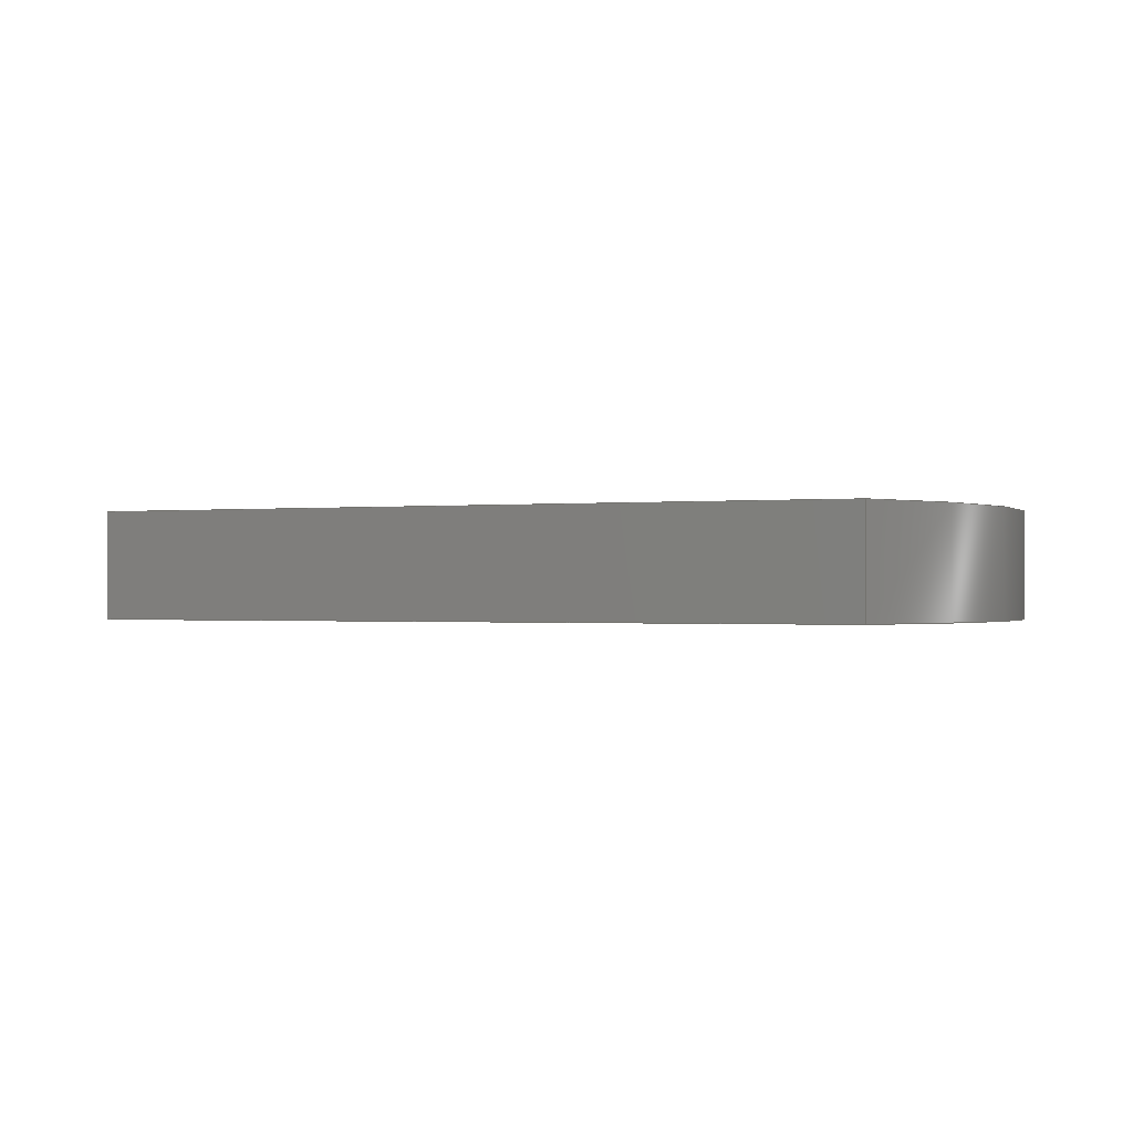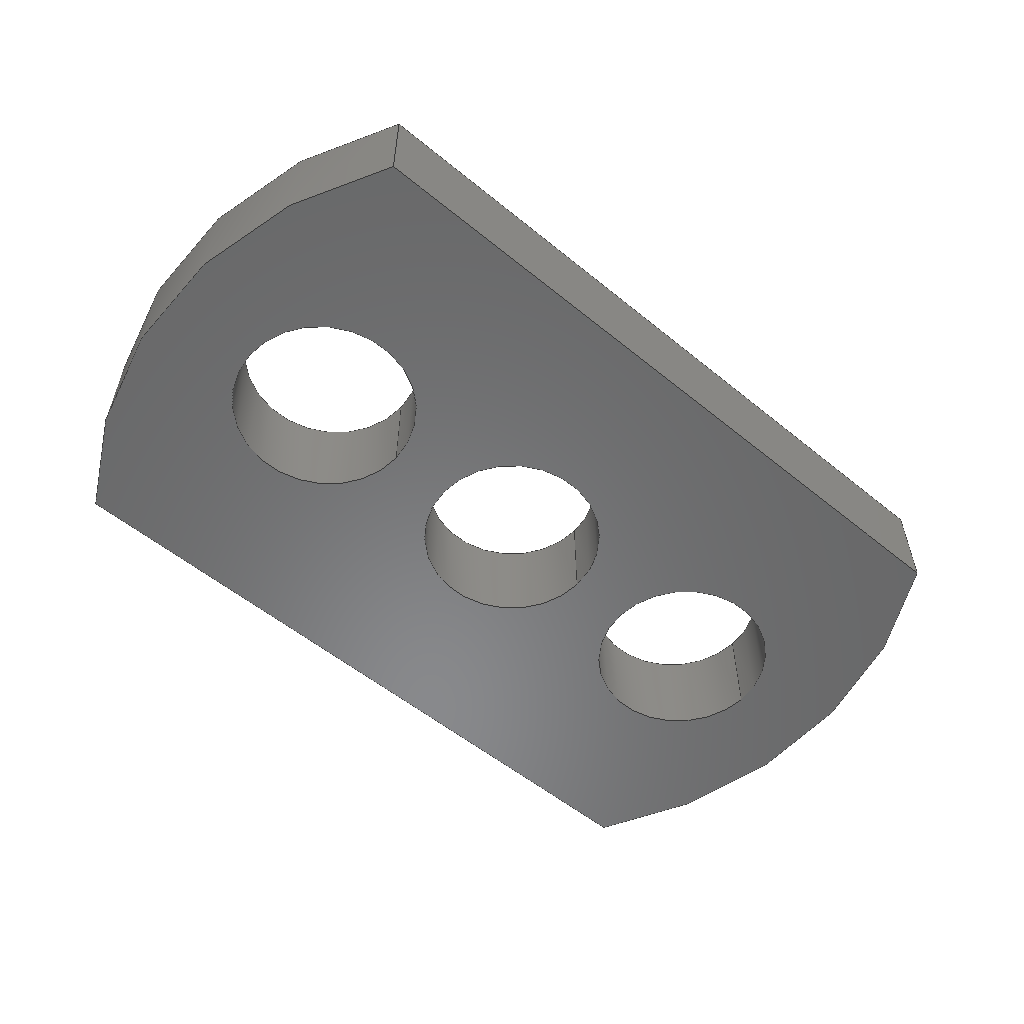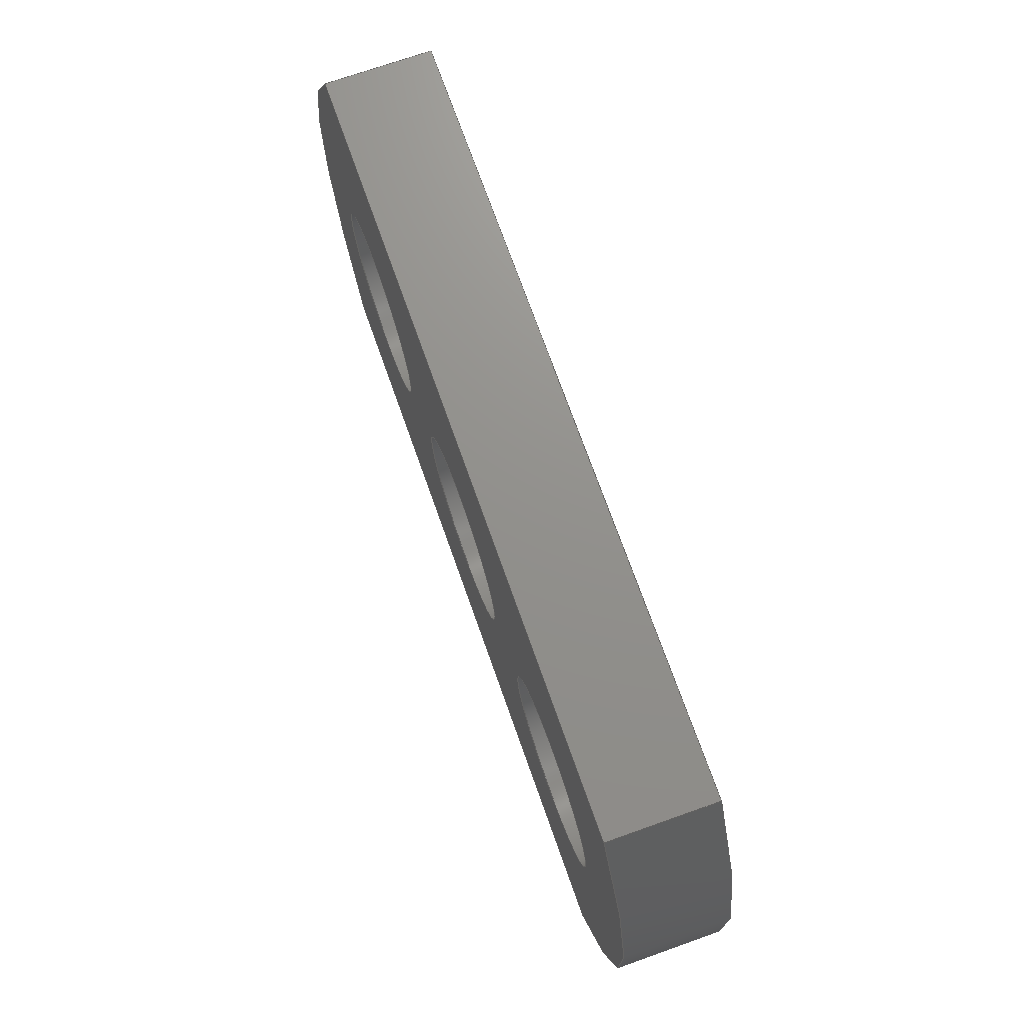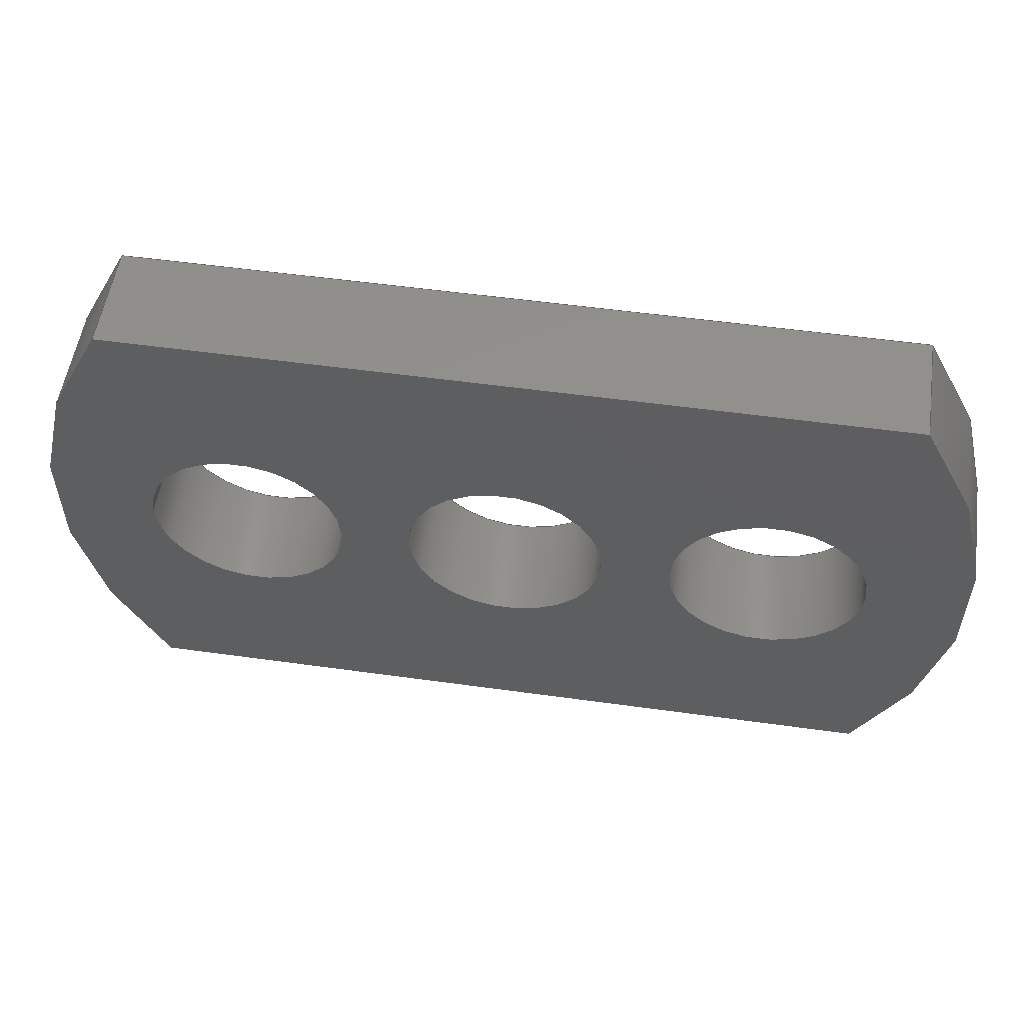
<metadata>
{"format":"step","ext":"step","renderer":"f3d","projection":"perspective","resolution":1024,"background":"white","views":[{"elev":-0.6,"azim":-157.7,"up":"+Z"},{"elev":-55.3,"azim":139.3,"up":"+Z"},{"elev":72.2,"azim":-109.5,"up":"+Y"},{"elev":54.1,"azim":8.4,"up":"+Y"}]}
</metadata>
<code>
ISO-10303-21;
DATA;
#1=MECHANICAL_DESIGN_GEOMETRIC_PRESENTATION_REPRESENTATION('',(#4),#295);
#2=SHAPE_REPRESENTATION_RELATIONSHIP('SRR','None',#302,#3);
#3=ADVANCED_BREP_SHAPE_REPRESENTATION('',(#5),#294);
#4=STYLED_ITEM('',(#312),#5);
#5=MANIFOLD_SOLID_BREP('Body1',#163);
#6=FACE_BOUND('',#33,.T.);
#7=FACE_BOUND('',#34,.T.);
#8=FACE_BOUND('',#35,.T.);
#9=FACE_BOUND('',#37,.T.);
#10=FACE_BOUND('',#38,.T.);
#11=FACE_BOUND('',#39,.T.);
#12=PLANE('',#186);
#13=PLANE('',#190);
#14=PLANE('',#194);
#15=PLANE('',#195);
#16=FACE_OUTER_BOUND('',#25,.T.);
#17=FACE_OUTER_BOUND('',#26,.T.);
#18=FACE_OUTER_BOUND('',#27,.T.);
#19=FACE_OUTER_BOUND('',#28,.T.);
#20=FACE_OUTER_BOUND('',#29,.T.);
#21=FACE_OUTER_BOUND('',#30,.T.);
#22=FACE_OUTER_BOUND('',#31,.T.);
#23=FACE_OUTER_BOUND('',#32,.T.);
#24=FACE_OUTER_BOUND('',#36,.T.);
#25=EDGE_LOOP('',(#107,#108,#109,#110));
#26=EDGE_LOOP('',(#111,#112,#113,#114));
#27=EDGE_LOOP('',(#115,#116,#117,#118));
#28=EDGE_LOOP('',(#119,#120,#121,#122));
#29=EDGE_LOOP('',(#123,#124,#125,#126));
#30=EDGE_LOOP('',(#127,#128,#129,#130));
#31=EDGE_LOOP('',(#131,#132,#133,#134));
#32=EDGE_LOOP('',(#135,#136,#137,#138));
#33=EDGE_LOOP('',(#139));
#34=EDGE_LOOP('',(#140));
#35=EDGE_LOOP('',(#141));
#36=EDGE_LOOP('',(#142,#143,#144,#145));
#37=EDGE_LOOP('',(#146));
#38=EDGE_LOOP('',(#147));
#39=EDGE_LOOP('',(#148));
#40=LINE('',#252,#51);
#41=LINE('',#258,#52);
#42=LINE('',#264,#53);
#43=LINE('',#269,#54);
#44=LINE('',#271,#55);
#45=LINE('',#273,#56);
#46=LINE('',#274,#57);
#47=LINE('',#280,#58);
#48=LINE('',#283,#59);
#49=LINE('',#285,#60);
#50=LINE('',#286,#61);
#51=VECTOR('',#202,0.1181);
#52=VECTOR('',#209,0.1181);
#53=VECTOR('',#216,0.1181);
#54=VECTOR('',#221,1);
#55=VECTOR('',#222,1);
#56=VECTOR('',#223,1);
#57=VECTOR('',#224,1);
#58=VECTOR('',#231,1);
#59=VECTOR('',#234,1);
#60=VECTOR('',#235,1);
#61=VECTOR('',#236,1);
#62=CIRCLE('',#178,0.1181);
#63=CIRCLE('',#179,0.1181);
#64=CIRCLE('',#181,0.1181);
#65=CIRCLE('',#182,0.1181);
#66=CIRCLE('',#184,0.1181);
#67=CIRCLE('',#185,0.1181);
#68=CIRCLE('',#188,0.5588);
#69=CIRCLE('',#189,0.5588);
#70=CIRCLE('',#192,0.5588);
#71=CIRCLE('',#193,0.5588);
#72=VERTEX_POINT('',#249);
#73=VERTEX_POINT('',#251);
#74=VERTEX_POINT('',#255);
#75=VERTEX_POINT('',#257);
#76=VERTEX_POINT('',#261);
#77=VERTEX_POINT('',#263);
#78=VERTEX_POINT('',#267);
#79=VERTEX_POINT('',#268);
#80=VERTEX_POINT('',#270);
#81=VERTEX_POINT('',#272);
#82=VERTEX_POINT('',#276);
#83=VERTEX_POINT('',#278);
#84=VERTEX_POINT('',#282);
#85=VERTEX_POINT('',#284);
#86=EDGE_CURVE('',#72,#72,#62,.T.);
#87=EDGE_CURVE('',#72,#73,#40,.T.);
#88=EDGE_CURVE('',#73,#73,#63,.T.);
#89=EDGE_CURVE('',#74,#74,#64,.T.);
#90=EDGE_CURVE('',#74,#75,#41,.T.);
#91=EDGE_CURVE('',#75,#75,#65,.T.);
#92=EDGE_CURVE('',#76,#76,#66,.T.);
#93=EDGE_CURVE('',#76,#77,#42,.T.);
#94=EDGE_CURVE('',#77,#77,#67,.T.);
#95=EDGE_CURVE('',#78,#79,#43,.T.);
#96=EDGE_CURVE('',#79,#80,#44,.T.);
#97=EDGE_CURVE('',#81,#80,#45,.T.);
#98=EDGE_CURVE('',#78,#81,#46,.T.);
#99=EDGE_CURVE('',#82,#78,#68,.T.);
#100=EDGE_CURVE('',#83,#81,#69,.T.);
#101=EDGE_CURVE('',#82,#83,#47,.T.);
#102=EDGE_CURVE('',#84,#82,#48,.T.);
#103=EDGE_CURVE('',#85,#83,#49,.T.);
#104=EDGE_CURVE('',#84,#85,#50,.T.);
#105=EDGE_CURVE('',#79,#84,#70,.T.);
#106=EDGE_CURVE('',#80,#85,#71,.T.);
#107=ORIENTED_EDGE('',*,*,#86,.F.);
#108=ORIENTED_EDGE('',*,*,#87,.T.);
#109=ORIENTED_EDGE('',*,*,#88,.T.);
#110=ORIENTED_EDGE('',*,*,#87,.F.);
#111=ORIENTED_EDGE('',*,*,#89,.F.);
#112=ORIENTED_EDGE('',*,*,#90,.T.);
#113=ORIENTED_EDGE('',*,*,#91,.T.);
#114=ORIENTED_EDGE('',*,*,#90,.F.);
#115=ORIENTED_EDGE('',*,*,#92,.F.);
#116=ORIENTED_EDGE('',*,*,#93,.T.);
#117=ORIENTED_EDGE('',*,*,#94,.T.);
#118=ORIENTED_EDGE('',*,*,#93,.F.);
#119=ORIENTED_EDGE('',*,*,#95,.T.);
#120=ORIENTED_EDGE('',*,*,#96,.T.);
#121=ORIENTED_EDGE('',*,*,#97,.F.);
#122=ORIENTED_EDGE('',*,*,#98,.F.);
#123=ORIENTED_EDGE('',*,*,#99,.T.);
#124=ORIENTED_EDGE('',*,*,#98,.T.);
#125=ORIENTED_EDGE('',*,*,#100,.F.);
#126=ORIENTED_EDGE('',*,*,#101,.F.);
#127=ORIENTED_EDGE('',*,*,#102,.T.);
#128=ORIENTED_EDGE('',*,*,#101,.T.);
#129=ORIENTED_EDGE('',*,*,#103,.F.);
#130=ORIENTED_EDGE('',*,*,#104,.F.);
#131=ORIENTED_EDGE('',*,*,#105,.T.);
#132=ORIENTED_EDGE('',*,*,#104,.T.);
#133=ORIENTED_EDGE('',*,*,#106,.F.);
#134=ORIENTED_EDGE('',*,*,#96,.F.);
#135=ORIENTED_EDGE('',*,*,#106,.T.);
#136=ORIENTED_EDGE('',*,*,#103,.T.);
#137=ORIENTED_EDGE('',*,*,#100,.T.);
#138=ORIENTED_EDGE('',*,*,#97,.T.);
#139=ORIENTED_EDGE('',*,*,#92,.T.);
#140=ORIENTED_EDGE('',*,*,#89,.T.);
#141=ORIENTED_EDGE('',*,*,#86,.T.);
#142=ORIENTED_EDGE('',*,*,#105,.F.);
#143=ORIENTED_EDGE('',*,*,#95,.F.);
#144=ORIENTED_EDGE('',*,*,#99,.F.);
#145=ORIENTED_EDGE('',*,*,#102,.F.);
#146=ORIENTED_EDGE('',*,*,#94,.F.);
#147=ORIENTED_EDGE('',*,*,#91,.F.);
#148=ORIENTED_EDGE('',*,*,#88,.F.);
#149=CYLINDRICAL_SURFACE('',#177,0.1181);
#150=CYLINDRICAL_SURFACE('',#180,0.1181);
#151=CYLINDRICAL_SURFACE('',#183,0.1181);
#152=CYLINDRICAL_SURFACE('',#187,0.5588);
#153=CYLINDRICAL_SURFACE('',#191,0.5588);
#154=ADVANCED_FACE('',(#16),#149,.F.);
#155=ADVANCED_FACE('',(#17),#150,.F.);
#156=ADVANCED_FACE('',(#18),#151,.F.);
#157=ADVANCED_FACE('',(#19),#12,.T.);
#158=ADVANCED_FACE('',(#20),#152,.T.);
#159=ADVANCED_FACE('',(#21),#13,.T.);
#160=ADVANCED_FACE('',(#22),#153,.T.);
#161=ADVANCED_FACE('',(#23,#6,#7,#8),#14,.T.);
#162=ADVANCED_FACE('',(#24,#9,#10,#11),#15,.F.);
#163=CLOSED_SHELL('',(#154,#155,#156,#157,#158,#159,#160,#161,#162));
#164=DERIVED_UNIT_ELEMENT(#166,1);
#165=DERIVED_UNIT_ELEMENT(#297,3);
#166=(
MASS_UNIT()
NAMED_UNIT(*)
SI_UNIT(.KILO.,.GRAM.)
);
#167=DERIVED_UNIT((#164,#165));
#168=MEASURE_REPRESENTATION_ITEM('density measure',
POSITIVE_RATIO_MEASURE(7850),#167);
#169=PROPERTY_DEFINITION_REPRESENTATION(#174,#171);
#170=PROPERTY_DEFINITION_REPRESENTATION(#175,#172);
#171=REPRESENTATION('material name',(#173),#294);
#172=REPRESENTATION('density',(#168),#294);
#173=DESCRIPTIVE_REPRESENTATION_ITEM('Steel','Steel');
#174=PROPERTY_DEFINITION('material property','material name',#304);
#175=PROPERTY_DEFINITION('material property','density of part',#304);
#176=AXIS2_PLACEMENT_3D('placement',#247,#196,#197);
#177=AXIS2_PLACEMENT_3D('',#248,#198,#199);
#178=AXIS2_PLACEMENT_3D('',#250,#200,#201);
#179=AXIS2_PLACEMENT_3D('',#253,#203,#204);
#180=AXIS2_PLACEMENT_3D('',#254,#205,#206);
#181=AXIS2_PLACEMENT_3D('',#256,#207,#208);
#182=AXIS2_PLACEMENT_3D('',#259,#210,#211);
#183=AXIS2_PLACEMENT_3D('',#260,#212,#213);
#184=AXIS2_PLACEMENT_3D('',#262,#214,#215);
#185=AXIS2_PLACEMENT_3D('',#265,#217,#218);
#186=AXIS2_PLACEMENT_3D('',#266,#219,#220);
#187=AXIS2_PLACEMENT_3D('',#275,#225,#226);
#188=AXIS2_PLACEMENT_3D('',#277,#227,#228);
#189=AXIS2_PLACEMENT_3D('',#279,#229,#230);
#190=AXIS2_PLACEMENT_3D('',#281,#232,#233);
#191=AXIS2_PLACEMENT_3D('',#287,#237,#238);
#192=AXIS2_PLACEMENT_3D('',#288,#239,#240);
#193=AXIS2_PLACEMENT_3D('',#289,#241,#242);
#194=AXIS2_PLACEMENT_3D('',#290,#243,#244);
#195=AXIS2_PLACEMENT_3D('',#291,#245,#246);
#196=DIRECTION('axis',(0,0,1));
#197=DIRECTION('refdir',(1,0,0));
#198=DIRECTION('center_axis',(0,0,1));
#199=DIRECTION('ref_axis',(1,0,0));
#200=DIRECTION('center_axis',(0,0,-1));
#201=DIRECTION('ref_axis',(1,0,0));
#202=DIRECTION('',(0,0,-1));
#203=DIRECTION('center_axis',(0,0,-1));
#204=DIRECTION('ref_axis',(1,0,0));
#205=DIRECTION('center_axis',(0,0,1));
#206=DIRECTION('ref_axis',(1,0,0));
#207=DIRECTION('center_axis',(0,0,-1));
#208=DIRECTION('ref_axis',(1,0,0));
#209=DIRECTION('',(0,0,-1));
#210=DIRECTION('center_axis',(0,0,-1));
#211=DIRECTION('ref_axis',(1,0,0));
#212=DIRECTION('center_axis',(0,0,1));
#213=DIRECTION('ref_axis',(1,0,0));
#214=DIRECTION('center_axis',(0,0,-1));
#215=DIRECTION('ref_axis',(1,0,0));
#216=DIRECTION('',(0,0,-1));
#217=DIRECTION('center_axis',(0,0,-1));
#218=DIRECTION('ref_axis',(1,0,0));
#219=DIRECTION('center_axis',(0,-1,0));
#220=DIRECTION('ref_axis',(1,0,0));
#221=DIRECTION('',(1,0,0));
#222=DIRECTION('',(0,0,1));
#223=DIRECTION('',(1,0,0));
#224=DIRECTION('',(0,0,1));
#225=DIRECTION('center_axis',(0,0,1));
#226=DIRECTION('ref_axis',(-0.8229,0.5682,0));
#227=DIRECTION('center_axis',(0,0,1));
#228=DIRECTION('ref_axis',(-0.8229,0.5682,0));
#229=DIRECTION('center_axis',(0,0,1));
#230=DIRECTION('ref_axis',(-0.8229,0.5682,0));
#231=DIRECTION('',(0,0,1));
#232=DIRECTION('center_axis',(0,1,0));
#233=DIRECTION('ref_axis',(-1,0,0));
#234=DIRECTION('',(-1,0,0));
#235=DIRECTION('',(-1,0,0));
#236=DIRECTION('',(0,0,1));
#237=DIRECTION('center_axis',(0,0,1));
#238=DIRECTION('ref_axis',(0.8229,-0.5682,0));
#239=DIRECTION('center_axis',(0,0,1));
#240=DIRECTION('ref_axis',(0.8229,-0.5682,0));
#241=DIRECTION('center_axis',(0,0,1));
#242=DIRECTION('ref_axis',(0.8229,-0.5682,0));
#243=DIRECTION('center_axis',(0,0,1));
#244=DIRECTION('ref_axis',(1,0,0));
#245=DIRECTION('center_axis',(0,0,1));
#246=DIRECTION('ref_axis',(1,0,0));
#247=CARTESIAN_POINT('',(0,0,0));
#248=CARTESIAN_POINT('Origin',(0.5563,0.3175,0));
#249=CARTESIAN_POINT('',(0.4381,0.3175,0.127));
#250=CARTESIAN_POINT('Origin',(0.5563,0.3175,0.127));
#251=CARTESIAN_POINT('',(0.4381,0.3175,0));
#252=CARTESIAN_POINT('',(0.4381,0.3175,0));
#253=CARTESIAN_POINT('Origin',(0.5563,0.3175,0));
#254=CARTESIAN_POINT('Origin',(0.8738,0.3175,0));
#255=CARTESIAN_POINT('',(0.7557,0.3175,0.127));
#256=CARTESIAN_POINT('Origin',(0.8738,0.3175,0.127));
#257=CARTESIAN_POINT('',(0.7557,0.3175,0));
#258=CARTESIAN_POINT('',(0.7557,0.3175,0));
#259=CARTESIAN_POINT('Origin',(0.8738,0.3175,0));
#260=CARTESIAN_POINT('Origin',(0.2388,0.3175,0));
#261=CARTESIAN_POINT('',(0.1206,0.3175,0.127));
#262=CARTESIAN_POINT('Origin',(0.2388,0.3175,0.127));
#263=CARTESIAN_POINT('',(0.1206,0.3175,0));
#264=CARTESIAN_POINT('',(0.1206,0.3175,0));
#265=CARTESIAN_POINT('Origin',(0.2388,0.3175,0));
#266=CARTESIAN_POINT('Origin',(0.09896,-5.551e-17,
0));
#267=CARTESIAN_POINT('',(0.09896,-1.665e-16,0));
#268=CARTESIAN_POINT('',(1.014,-5.551e-17,0));
#269=CARTESIAN_POINT('',(0.09896,-5.551e-17,0));
#270=CARTESIAN_POINT('',(1.014,-5.551e-17,0.127));
#271=CARTESIAN_POINT('',(1.014,-5.551e-17,0));
#272=CARTESIAN_POINT('',(0.09896,-1.665e-16,0.127));
#273=CARTESIAN_POINT('',(0.09896,-5.551e-17,0.127));
#274=CARTESIAN_POINT('',(0.09896,-1.665e-16,0));
#275=CARTESIAN_POINT('Origin',(0.5588,0.3175,0));
#276=CARTESIAN_POINT('',(0.09896,0.635,0));
#277=CARTESIAN_POINT('Origin',(0.5588,0.3175,0));
#278=CARTESIAN_POINT('',(0.09896,0.635,0.127));
#279=CARTESIAN_POINT('Origin',(0.5588,0.3175,0.127));
#280=CARTESIAN_POINT('',(0.09896,0.635,0));
#281=CARTESIAN_POINT('Origin',(1.014,0.635,0));
#282=CARTESIAN_POINT('',(1.014,0.635,0));
#283=CARTESIAN_POINT('',(1.014,0.635,0));
#284=CARTESIAN_POINT('',(1.014,0.635,0.127));
#285=CARTESIAN_POINT('',(1.014,0.635,0.127));
#286=CARTESIAN_POINT('',(1.014,0.635,0));
#287=CARTESIAN_POINT('Origin',(0.5537,0.3175,0));
#288=CARTESIAN_POINT('Origin',(0.5537,0.3175,0));
#289=CARTESIAN_POINT('Origin',(0.5537,0.3175,0.127));
#290=CARTESIAN_POINT('Origin',(0.5563,0.3175,0.127));
#291=CARTESIAN_POINT('Origin',(0.5563,0.3175,0));
#292=UNCERTAINTY_MEASURE_WITH_UNIT(LENGTH_MEASURE(0.001),#296,
'DISTANCE_ACCURACY_VALUE',
'Maximum model space distance between geometric entities at asserted c
onnectivities');
#293=UNCERTAINTY_MEASURE_WITH_UNIT(LENGTH_MEASURE(0.001),#296,
'DISTANCE_ACCURACY_VALUE',
'Maximum model space distance between geometric entities at asserted c
onnectivities');
#294=(
GEOMETRIC_REPRESENTATION_CONTEXT(3)
GLOBAL_UNCERTAINTY_ASSIGNED_CONTEXT((#292))
GLOBAL_UNIT_ASSIGNED_CONTEXT((#296,#298,#299))
REPRESENTATION_CONTEXT('','3D')
);
#295=(
GEOMETRIC_REPRESENTATION_CONTEXT(3)
GLOBAL_UNCERTAINTY_ASSIGNED_CONTEXT((#293))
GLOBAL_UNIT_ASSIGNED_CONTEXT((#296,#298,#299))
REPRESENTATION_CONTEXT('','3D')
);
#296=(
LENGTH_UNIT()
NAMED_UNIT(*)
SI_UNIT(.CENTI.,.METRE.)
);
#297=(
LENGTH_UNIT()
NAMED_UNIT(*)
SI_UNIT($,.METRE.)
);
#298=(
NAMED_UNIT(*)
PLANE_ANGLE_UNIT()
SI_UNIT($,.RADIAN.)
);
#299=(
NAMED_UNIT(*)
SI_UNIT($,.STERADIAN.)
SOLID_ANGLE_UNIT()
);
#300=SHAPE_DEFINITION_REPRESENTATION(#301,#302);
#301=PRODUCT_DEFINITION_SHAPE('',$,#304);
#302=SHAPE_REPRESENTATION('',(#176),#294);
#303=PRODUCT_DEFINITION_CONTEXT('part definition',#308,'design');
#304=PRODUCT_DEFINITION('15 Intake Flange v2 (1)',
'15 Intake Flange v2 (1)',#305,#303);
#305=PRODUCT_DEFINITION_FORMATION('',$,#310);
#306=PRODUCT_RELATED_PRODUCT_CATEGORY('15 Intake Flange v2 (1)',
'15 Intake Flange v2 (1)',(#310));
#307=APPLICATION_PROTOCOL_DEFINITION('international standard',
'automotive_design',2009,#308);
#308=APPLICATION_CONTEXT(
'Core Data for Automotive Mechanical Design Process');
#309=PRODUCT_CONTEXT('part definition',#308,'mechanical');
#310=PRODUCT('15 Intake Flange v2 (1)','15 Intake Flange v2 (1)',$,(#309));
#311=PRESENTATION_STYLE_ASSIGNMENT((#313));
#312=PRESENTATION_STYLE_ASSIGNMENT((#314));
#313=SURFACE_STYLE_USAGE(.BOTH.,#315);
#314=SURFACE_STYLE_USAGE(.BOTH.,#316);
#315=SURFACE_SIDE_STYLE('',(#317));
#316=SURFACE_SIDE_STYLE('',(#318));
#317=SURFACE_STYLE_FILL_AREA(#319);
#318=SURFACE_STYLE_FILL_AREA(#320);
#319=FILL_AREA_STYLE('Steel - Satin',(#321));
#320=FILL_AREA_STYLE('Brass - Polished',(#322));
#321=FILL_AREA_STYLE_COLOUR('Steel - Satin',#323);
#322=FILL_AREA_STYLE_COLOUR('Brass - Polished',#324);
#323=COLOUR_RGB('Steel - Satin',0.6275,0.6275,0.6275);
#324=COLOUR_RGB('Brass - Polished',0.9529,0.7961,
0.4863);
ENDSEC;
END-ISO-10303-21;

</code>
